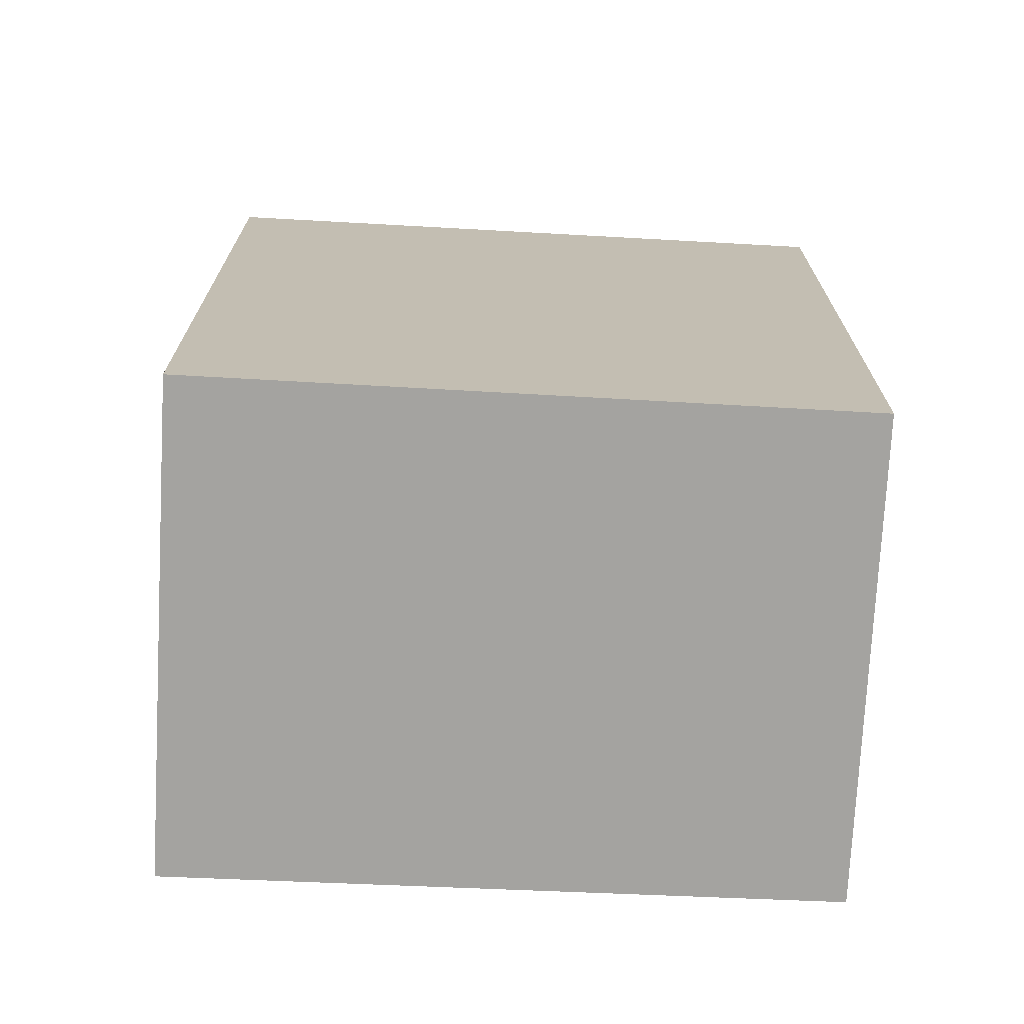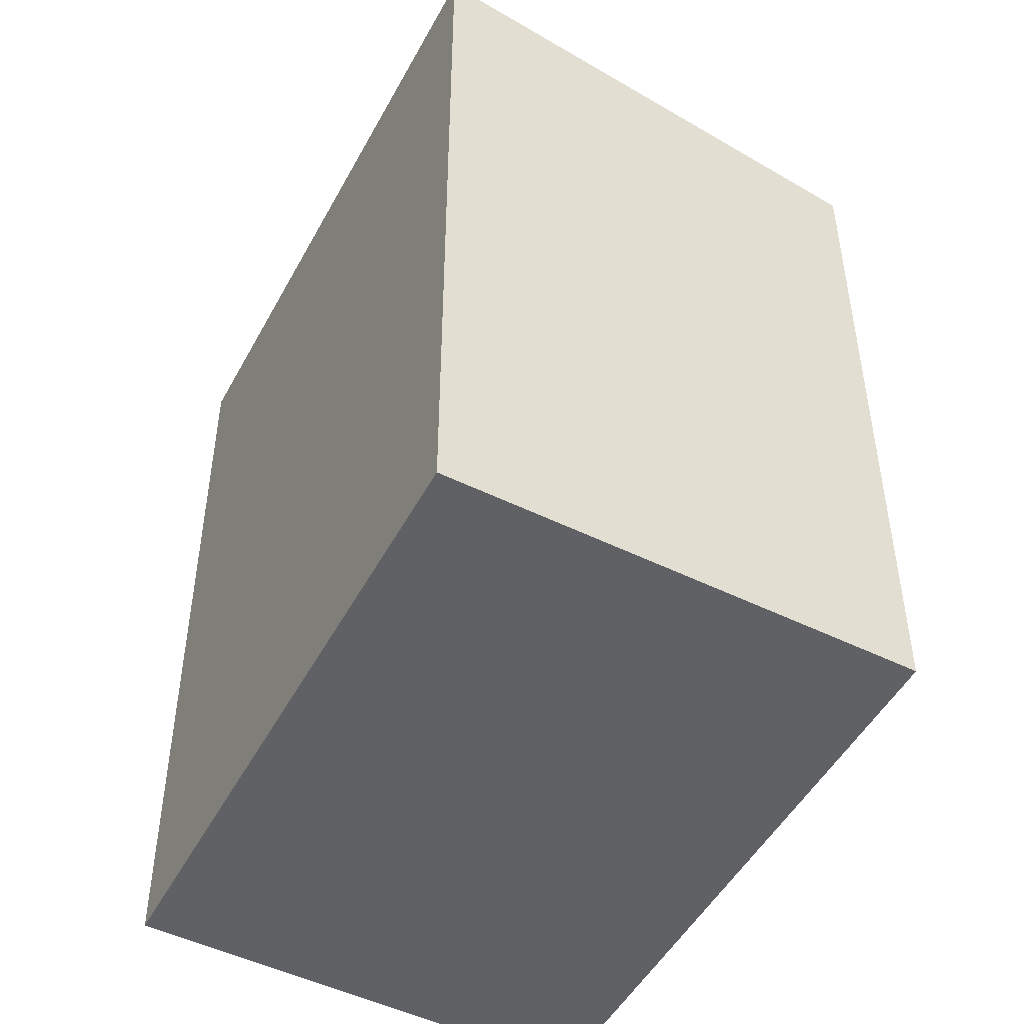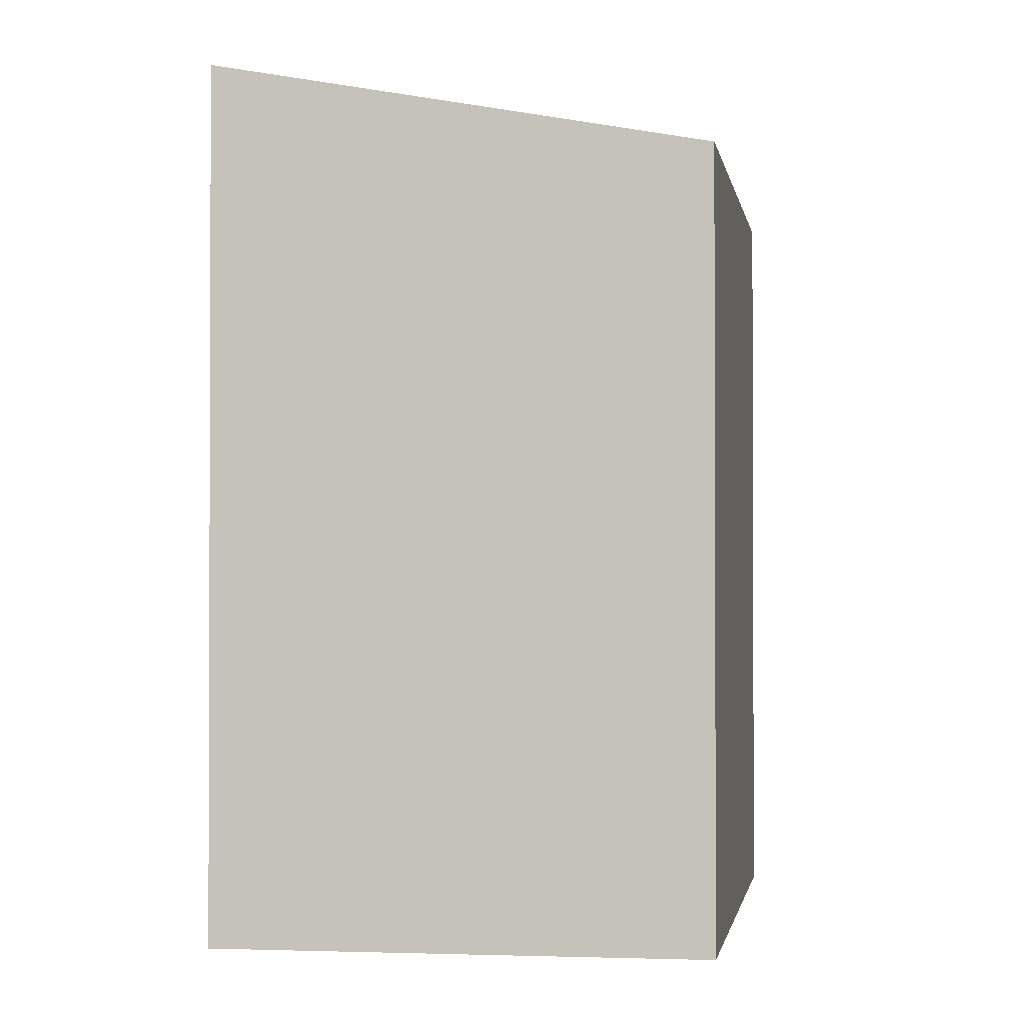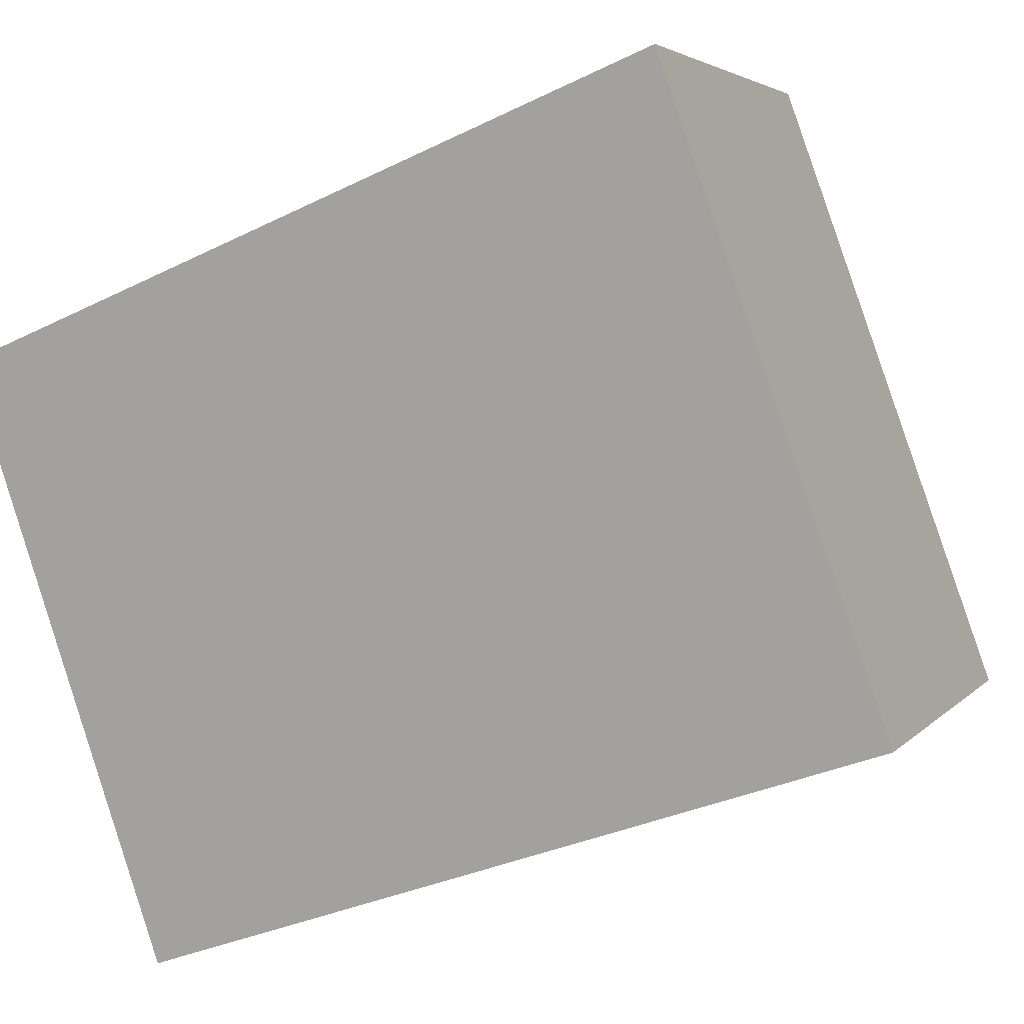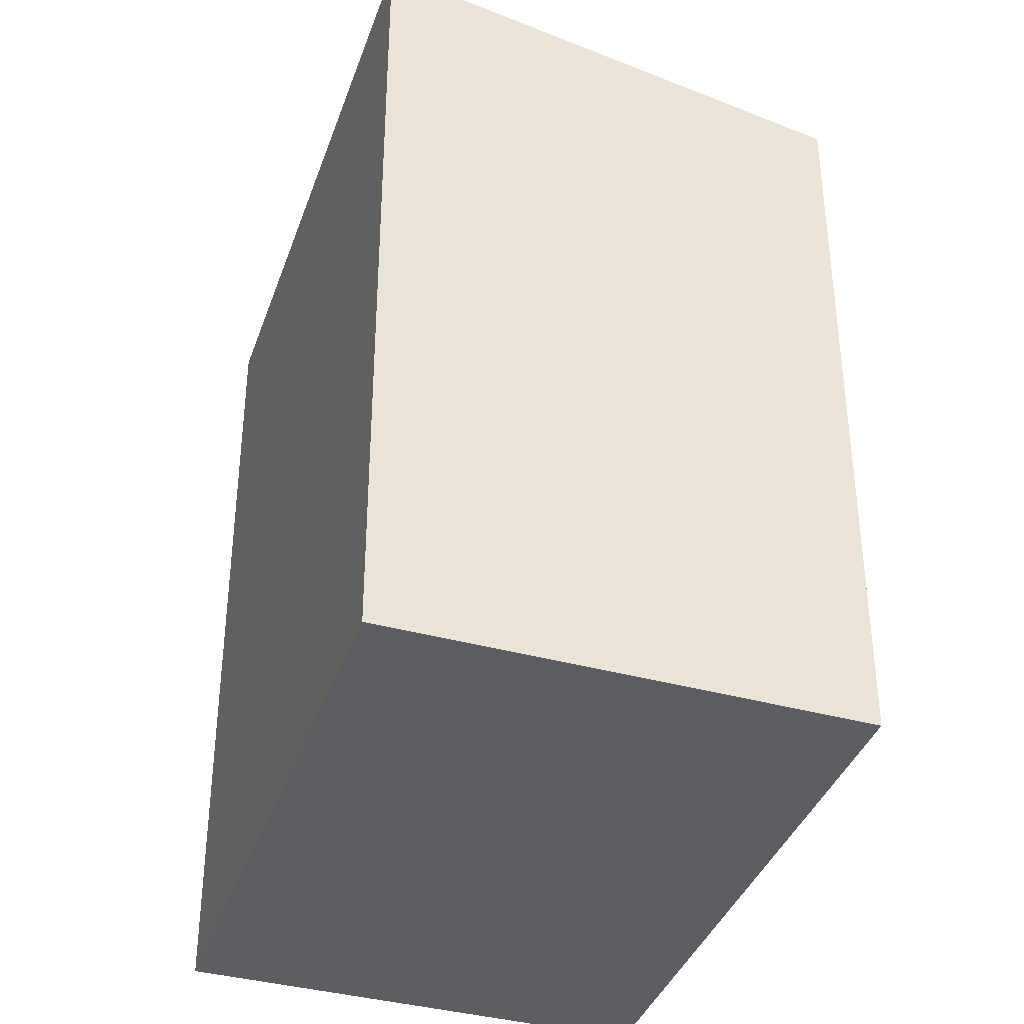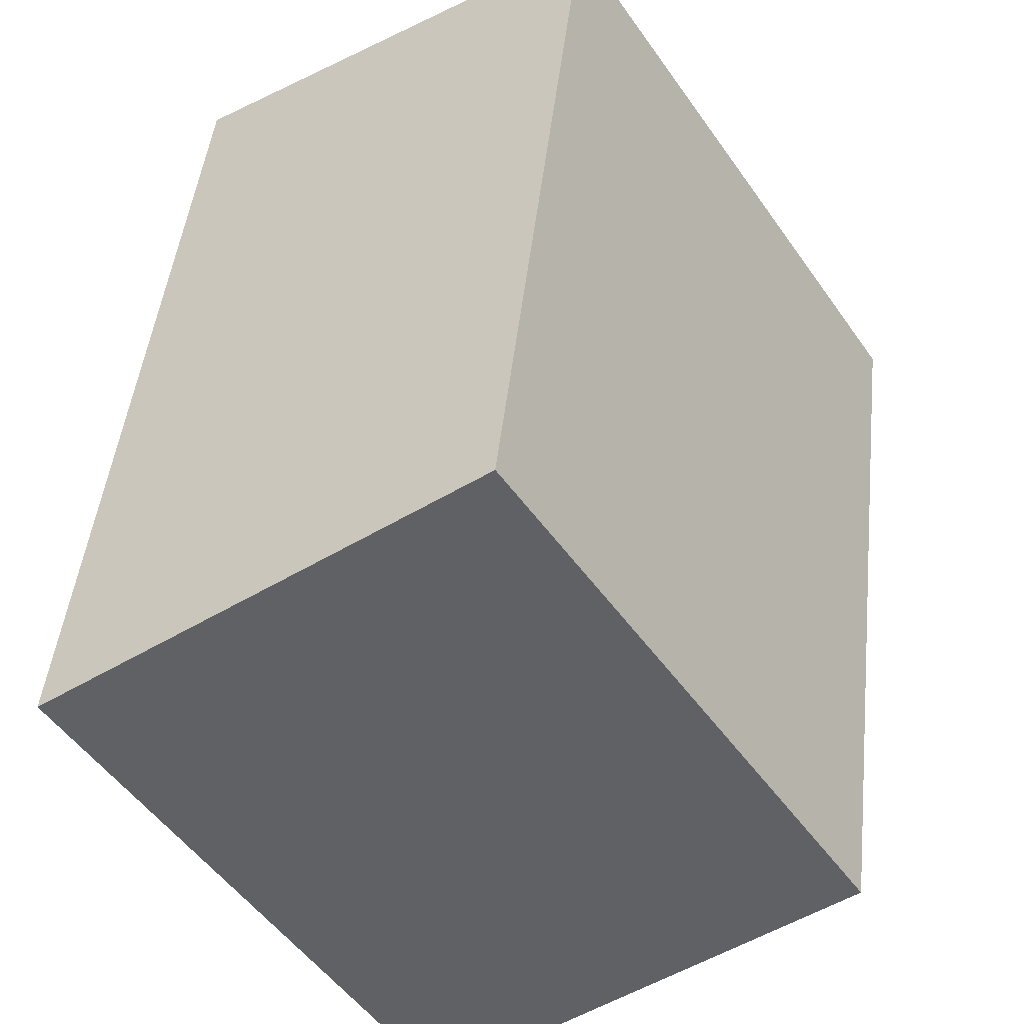
<metadata>
{"format":"obj","ext":"obj","renderer":"f3d","projection":"perspective","resolution":1024,"background":"white","views":[{"elev":-72.9,"azim":-60.1,"up":"+Y"},{"elev":-50.0,"azim":-175.2,"up":"+Y"},{"elev":-1.4,"azim":-138.3,"up":"+Y"},{"elev":-30.9,"azim":125.7,"up":"+Z"},{"elev":-38.5,"azim":-165.9,"up":"+Y"},{"elev":46.1,"azim":-173.7,"up":"+Z"}]}
</metadata>
<code>
v  0 13.02 7.974e-16
v  12.86 14.5 4.856
v  6.935 14.5 -4.534
v  6.029 13.05 9.253
v  6.935 2.776e-16 -4.534
v  0 0 0
v  6.029 -5.666e-16 9.253
v  12.86 -2.973e-16 4.856
g defaultobject
f 1 2 3
f 2 1 4
f 5 1 3
f 1 5 6
f 1 7 4
f 7 1 6
f 4 8 2
f 8 4 7
f 8 3 2
f 3 8 5
f 8 6 5
f 6 8 7

</code>
